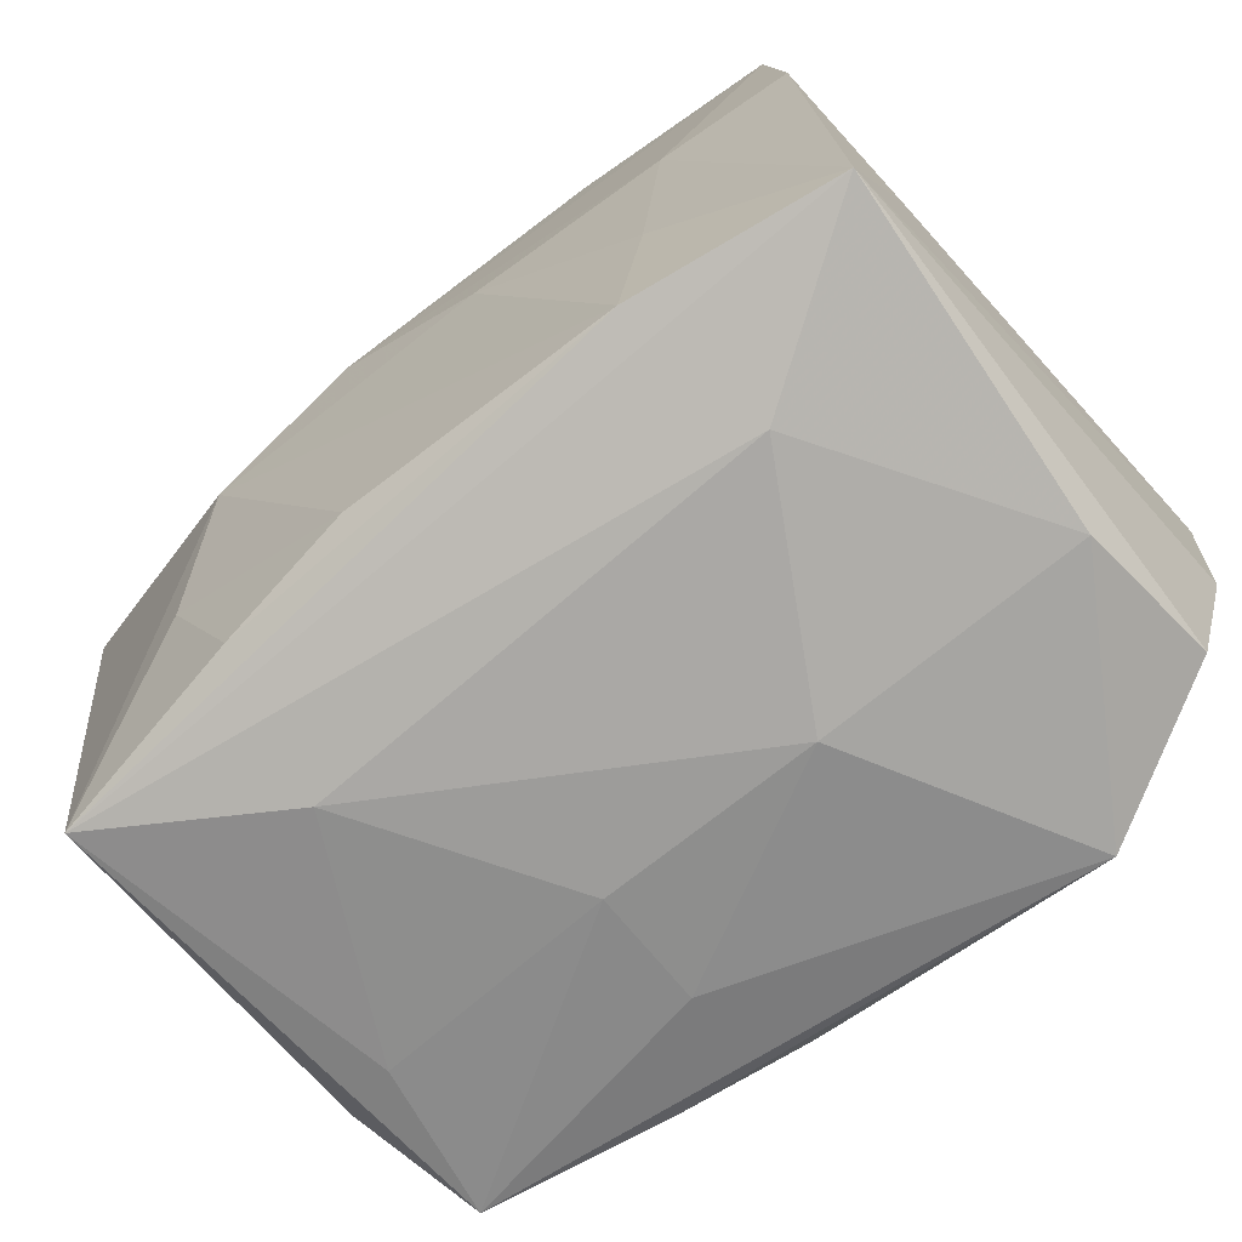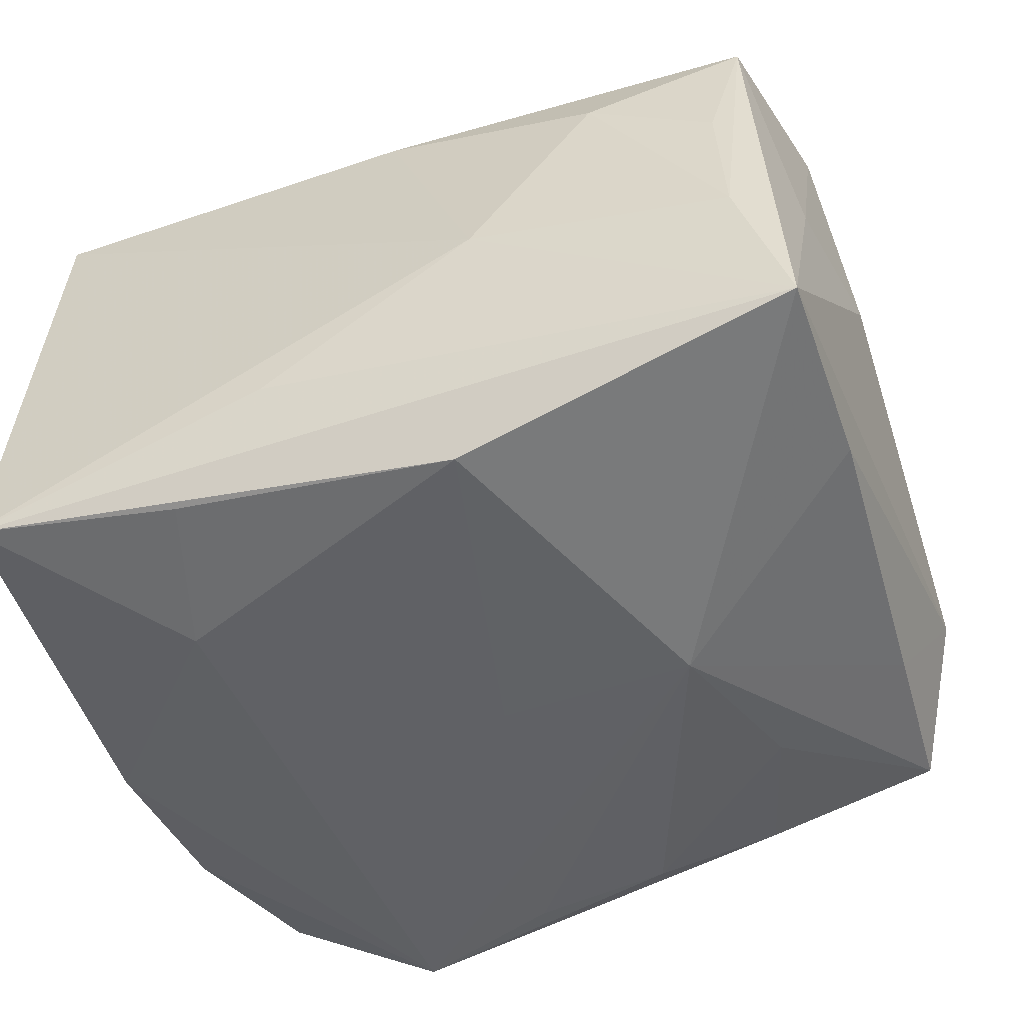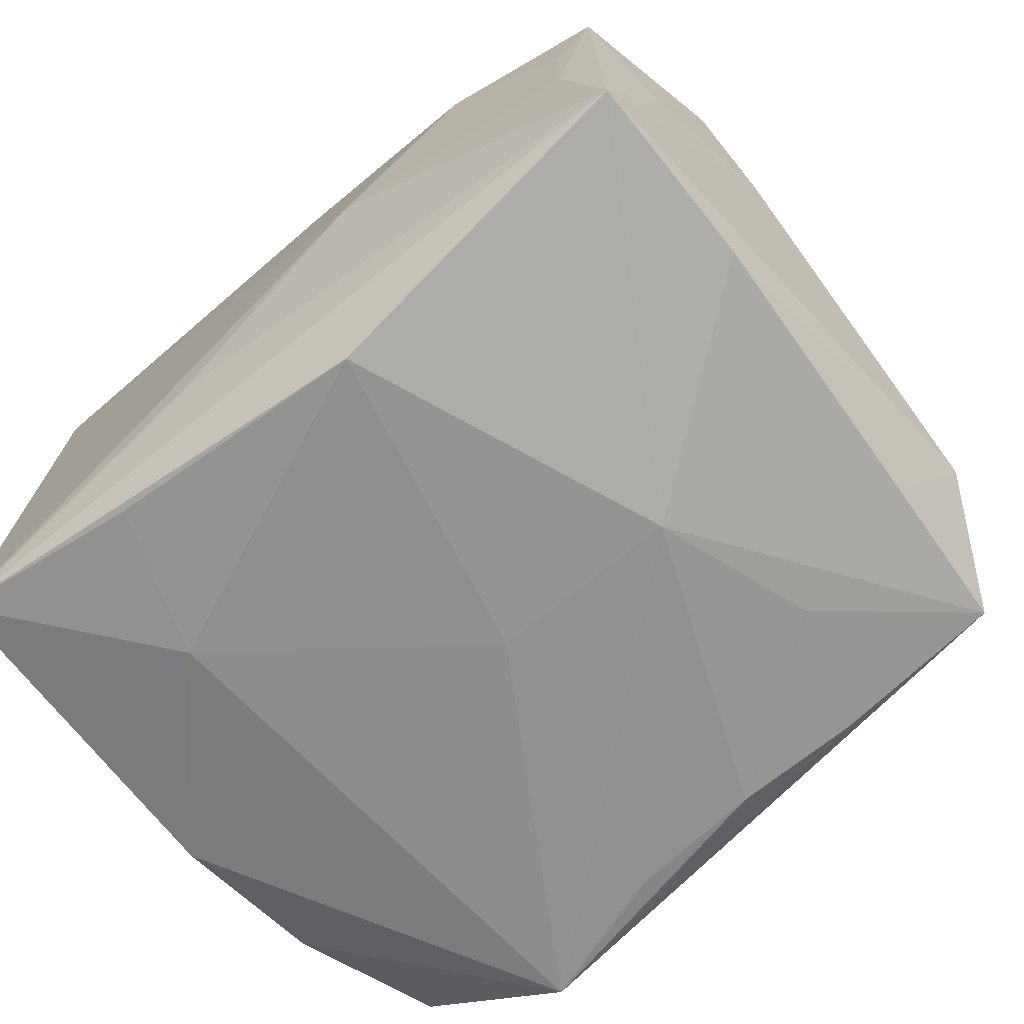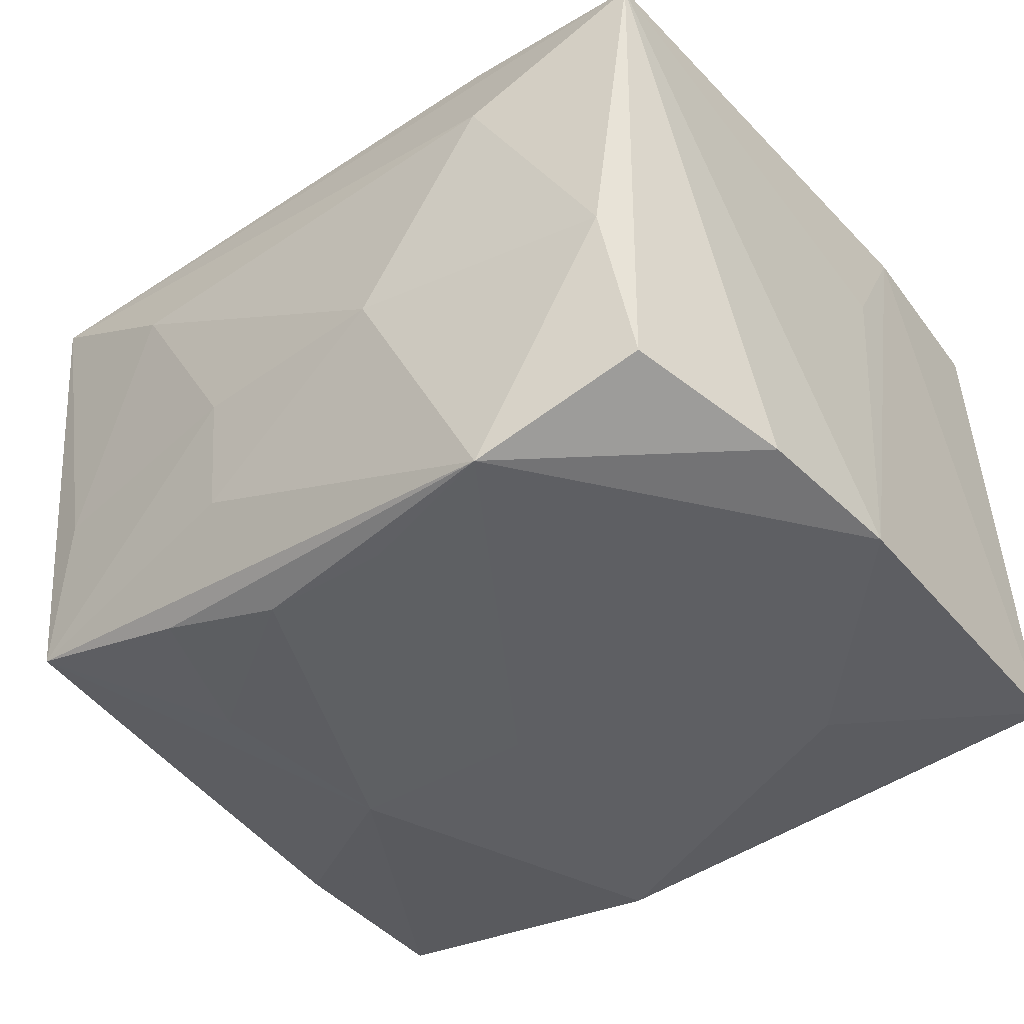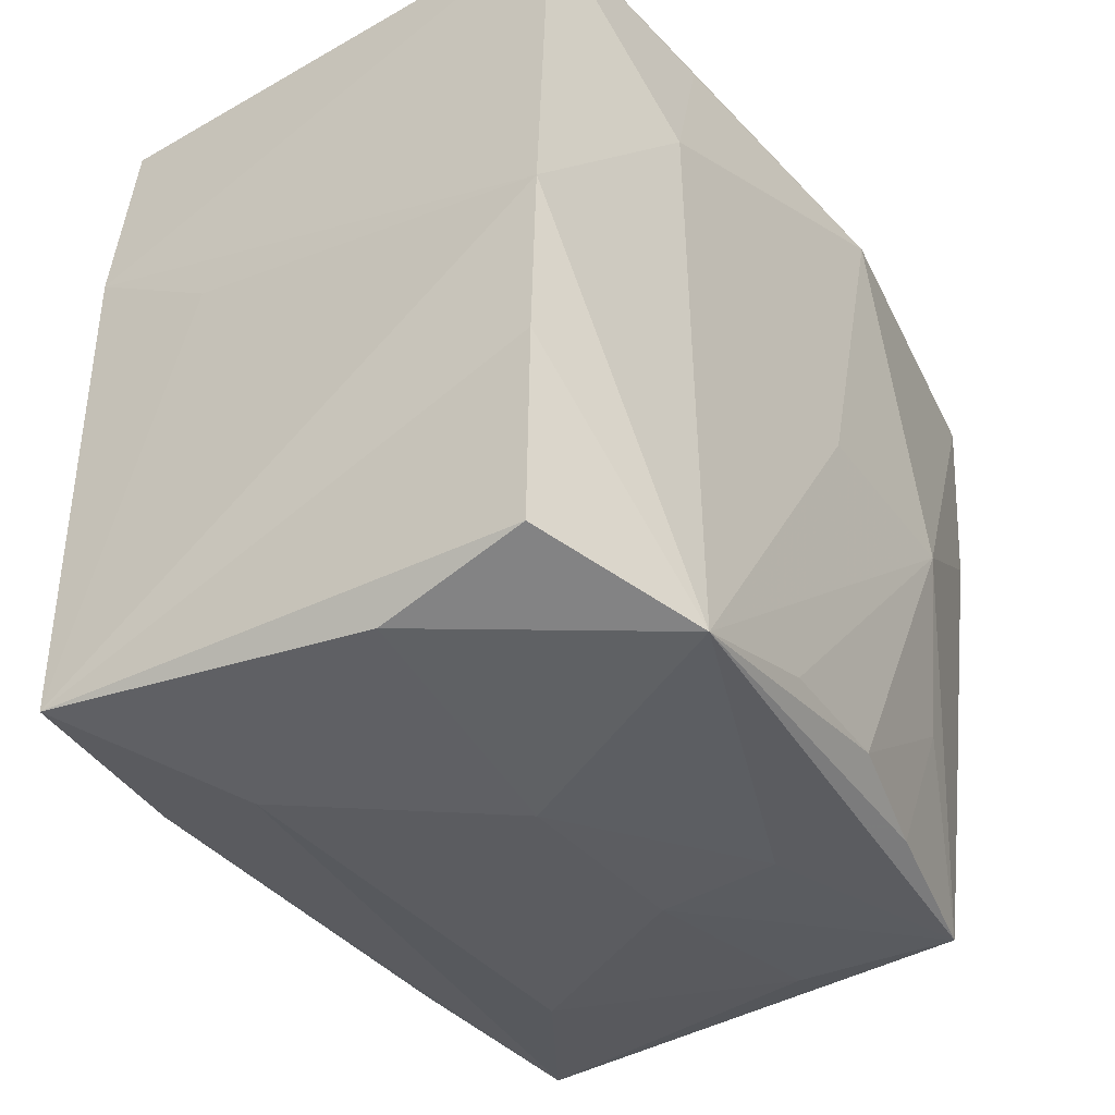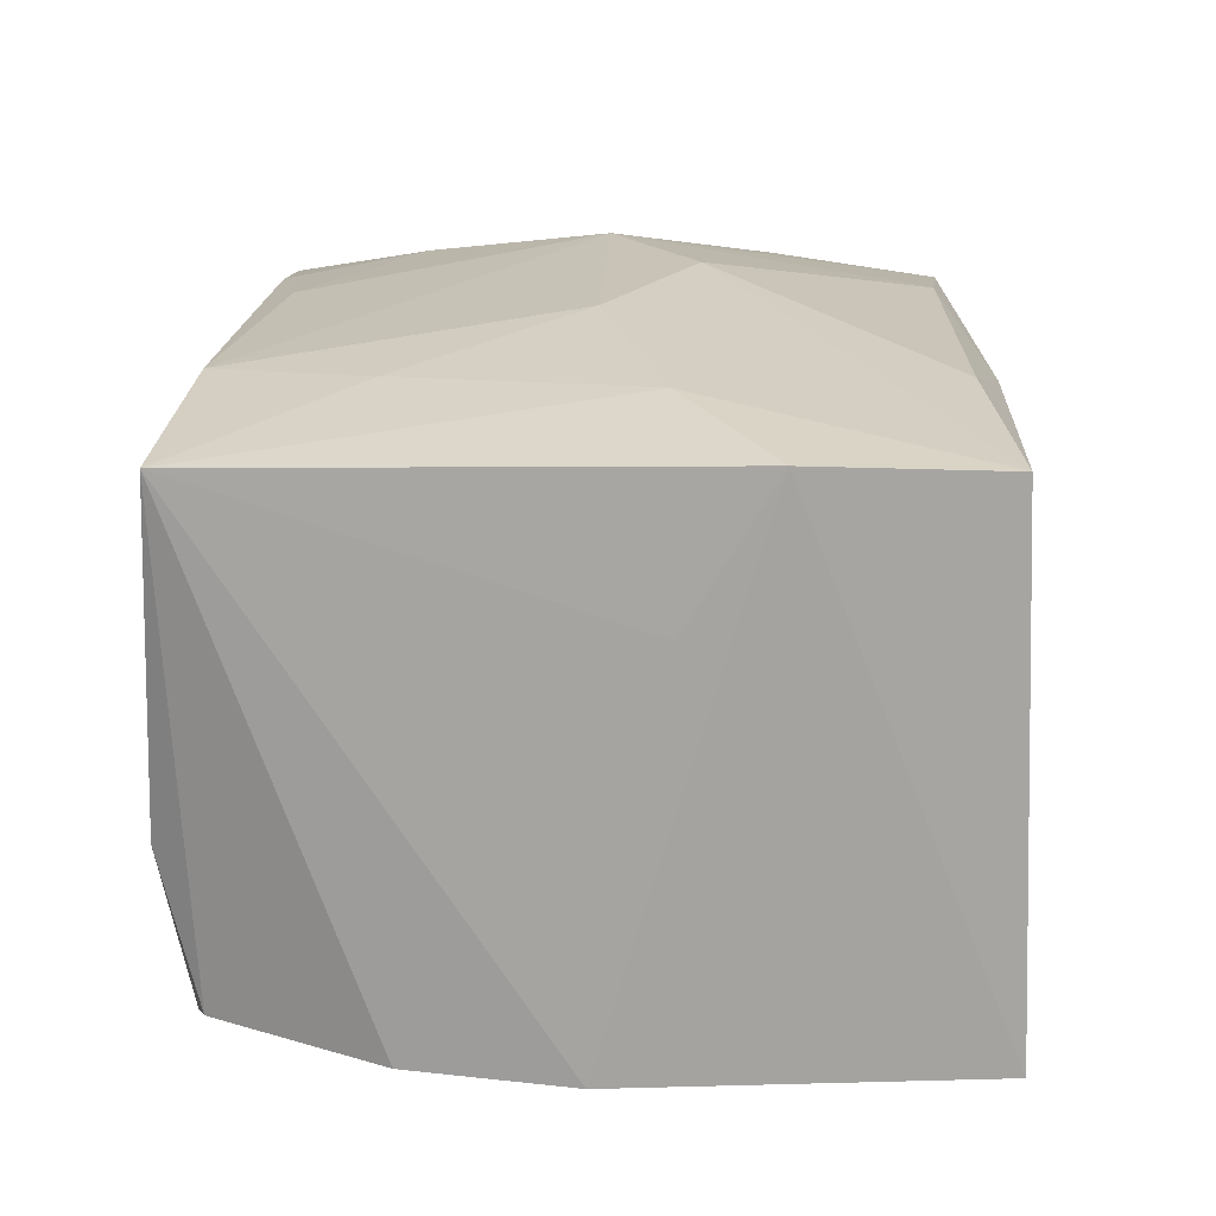
<metadata>
{"format":"obj","ext":"obj","renderer":"f3d","projection":"perspective","resolution":1024,"background":"white","views":[{"elev":-71.0,"azim":39.5,"up":"+Y"},{"elev":-50.5,"azim":-155.8,"up":"+Z"},{"elev":-67.1,"azim":-136.8,"up":"+Z"},{"elev":-40.8,"azim":40.6,"up":"+Z"},{"elev":-35.7,"azim":123.0,"up":"+Y"},{"elev":18.9,"azim":95.7,"up":"+Z"}]}
</metadata>
<code>
v 0.01314 -0.01953 0.01738
v 0.02485 0.005491 0.007697
v 0.02397 0.02301 -0.01496
v 0.01041 0.01957 0.01718
v -0.01071 -0.02005 -0.01606
v -7.9e-05 -0.0002394 -0.01886
v 0.0152 -0.02232 0.009133
v -0.003975 0.004645 0.01983
v -0.02651 0.01372 0.0003707
v 0.0053 0.02282 -0.01079
v -0.001643 0.02122 0.01401
v -0.01555 0.02119 0.009094
v -0.02484 0.018 0.01484
v -0.02612 0.007602 0.01594
v 0.02527 -0.01972 0.01555
v 0.005356 -0.0187 -0.01816
v -0.01474 -0.01233 0.01797
v -0.003132 -0.01874 -0.01774
v 0.02611 0.001359 -0.01558
v -0.01405 -0.01173 -0.01685
v -0.02141 -0.02086 -0.01374
v -0.005774 0.01908 -0.01886
v -0.02277 -0.02218 0.01484
v 0.02394 -0.01837 -0.01364
v -0.01228 -0.001229 0.01972
v -0.01194 -0.0009728 -0.01886
v 0.02278 0.02186 0.01586
v 0.01126 0.02093 -0.01679
v -0.0265 0.0196 -0.01511
v -0.02289 -0.01062 -0.01421
v -0.02528 -0.01495 -0.007634
v 0.01495 -0.01016 0.01766
v -0.0111 -0.02058 0.01683
v -0.008219 0.02301 -0.00351
v -0.005318 -0.02234 -0.01062
v 0.007777 -0.02347 -0.003666
v -0.005021 -0.02326 -0.003581
v 0.02328 -0.02081 -0.004582
v 0.02585 -0.008382 -0.01512
v -0.02548 0.007673 -0.01501
v 0.01469 -0.02115 -0.01817
v -0.01937 -0.0218 -0.004499
v 0.004979 -0.0001598 0.01925
v 0.01639 0.004497 0.0178
v -0.02726 0.005544 0.0003121
v -0.02297 0.01945 0.005343
v -0.01318 0.01772 0.01667
v -0.003269 -0.01833 0.01775
v 0.02413 0.01064 0.0162
v -0.02357 0.02009 -0.004622
v -0.01245 -0.02316 0.008611
v 0.01479 0.01199 -0.01763
f 31 23 45
f 31 21 23
f 7 15 23
f 45 23 14
f 29 31 45
f 21 31 30
f 30 26 21
f 23 21 42
f 21 37 42
f 21 41 35
f 35 37 21
f 35 41 36
f 36 37 35
f 2 15 19
f 23 15 1
f 36 7 51
f 51 7 23
f 51 37 36
f 23 42 51
f 51 42 37
f 15 7 38
f 38 24 15
f 41 24 38
f 36 41 38
f 38 7 36
f 13 14 25
f 25 17 48
f 25 14 23
f 23 17 25
f 48 1 25
f 19 15 39
f 15 24 39
f 39 41 19
f 39 24 41
f 45 14 9
f 9 29 45
f 9 14 13
f 13 29 9
f 22 29 3
f 22 26 29
f 26 30 40
f 29 26 40
f 40 30 31
f 31 29 40
f 49 44 15
f 15 2 49
f 19 3 49
f 49 2 19
f 23 1 33
f 33 1 48
f 33 17 23
f 48 17 33
f 43 44 8
f 8 25 43
f 43 25 1
f 15 44 32
f 32 1 15
f 44 43 32
f 32 43 1
f 3 29 10
f 10 34 3
f 29 34 10
f 50 29 13
f 50 34 29
f 5 41 21
f 5 18 41
f 16 26 41
f 41 18 16
f 16 18 26
f 52 3 19
f 19 41 52
f 41 26 6
f 26 22 6
f 6 52 41
f 22 52 6
f 3 34 27
f 27 49 3
f 8 44 27
f 44 49 27
f 46 50 13
f 26 18 20
f 18 5 20
f 21 26 20
f 20 5 21
f 28 22 3
f 3 52 28
f 28 52 22
f 12 46 13
f 34 50 12
f 50 46 12
f 47 25 8
f 13 25 47
f 11 27 34
f 34 12 11
f 11 12 13
f 13 47 11
f 8 27 4
f 4 47 8
f 27 11 4
f 4 11 47

</code>
